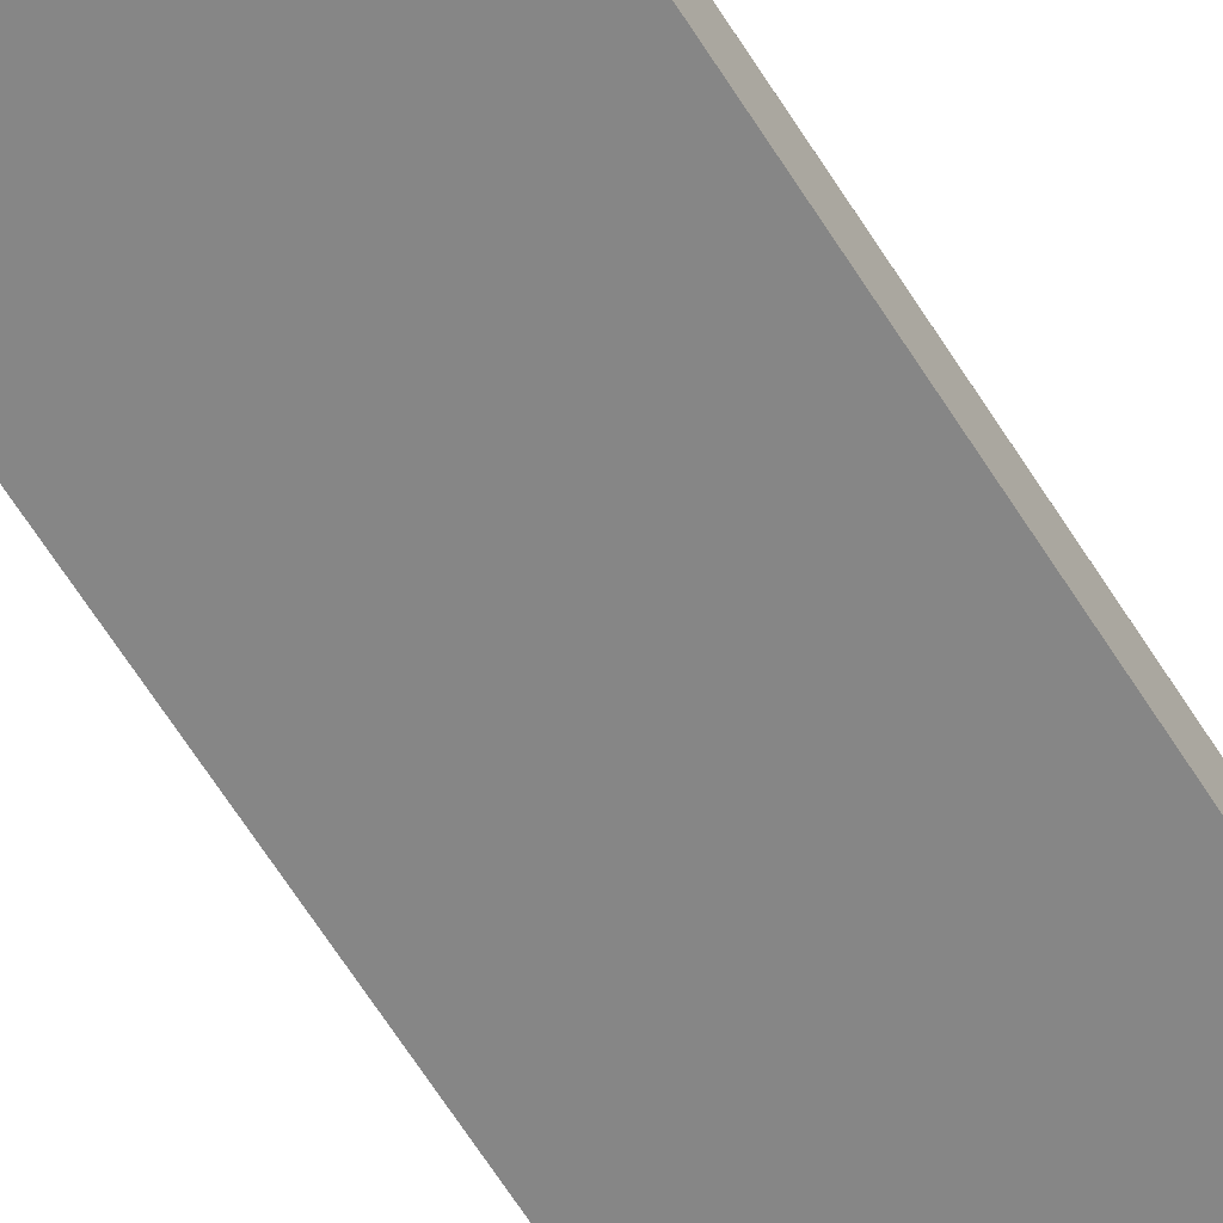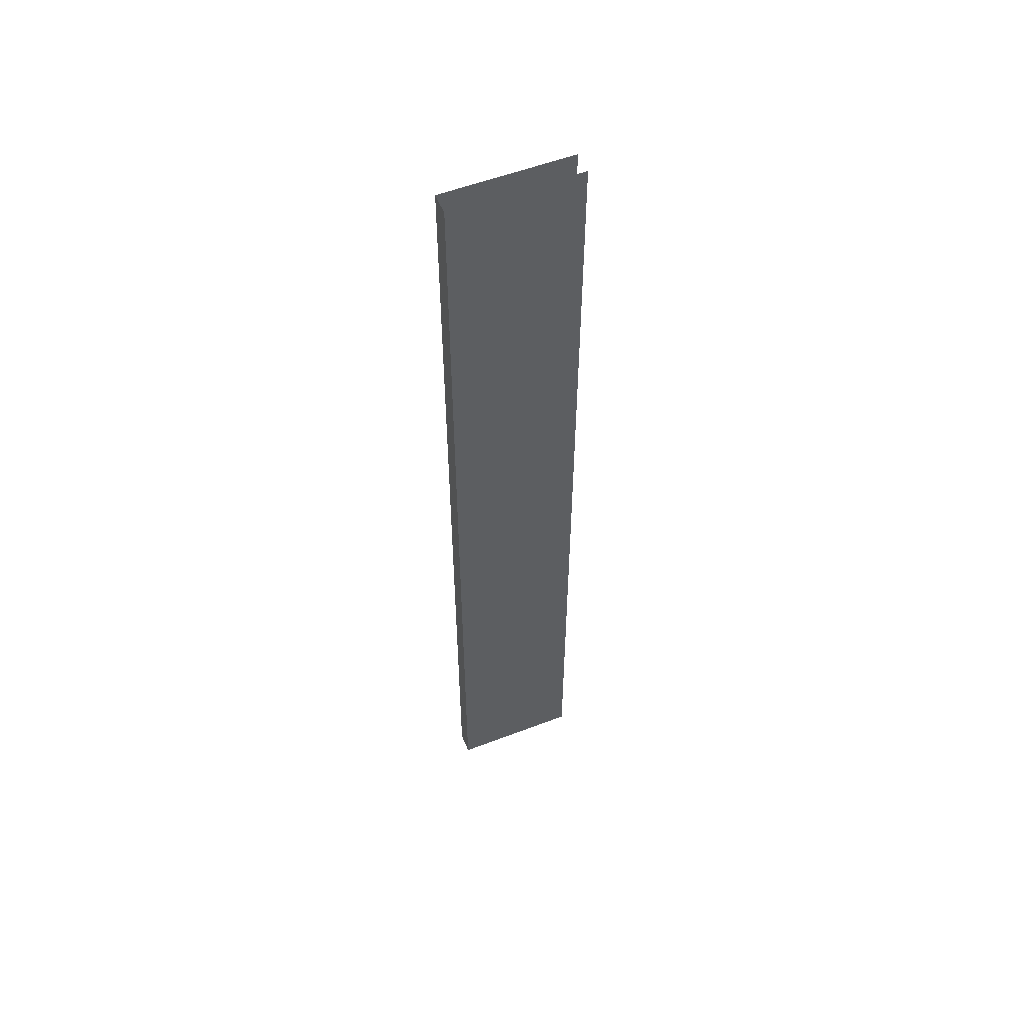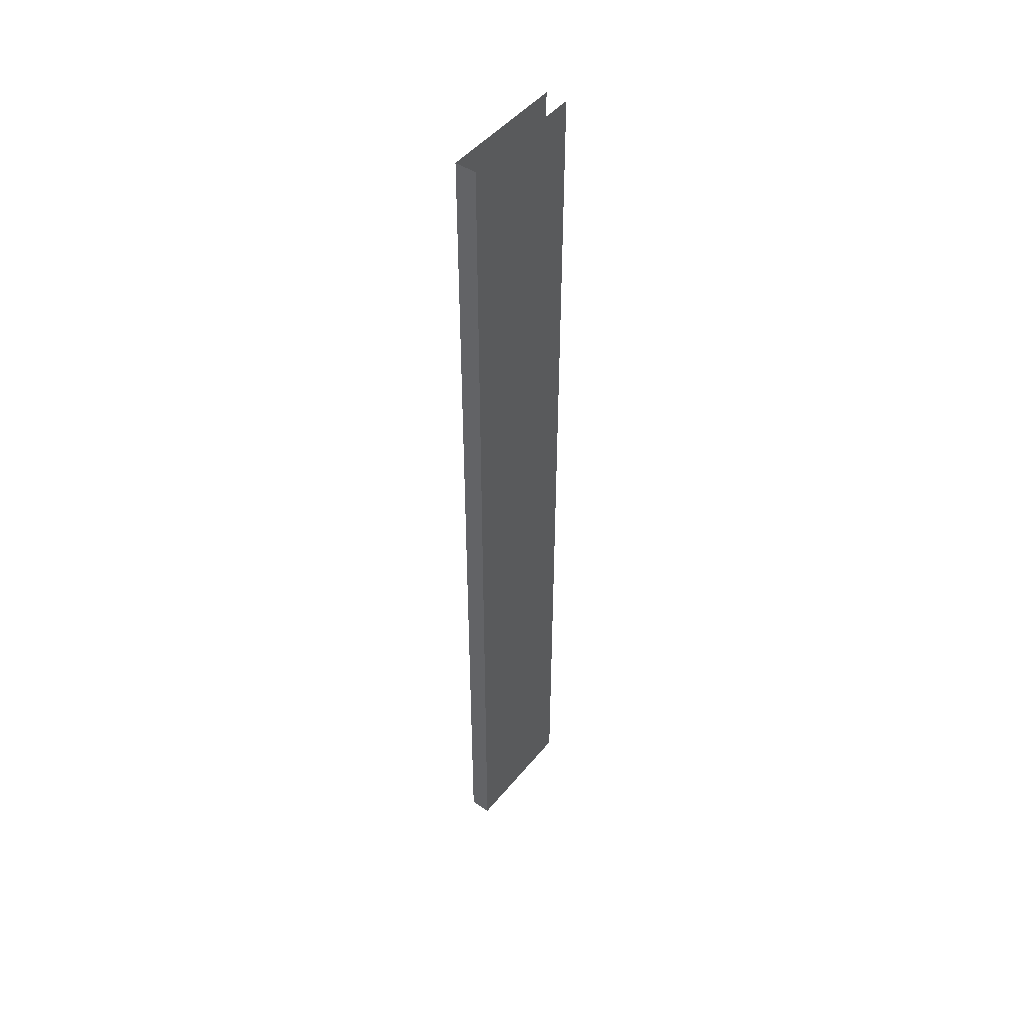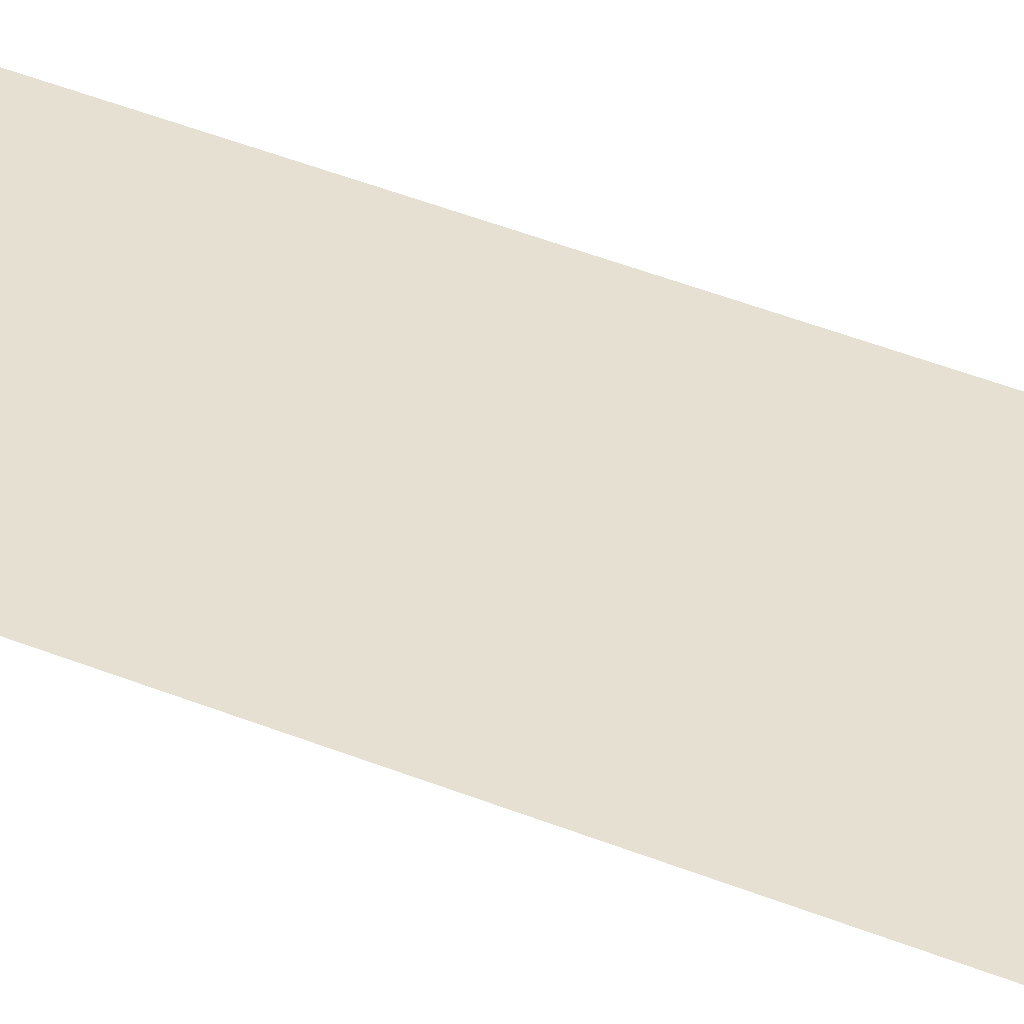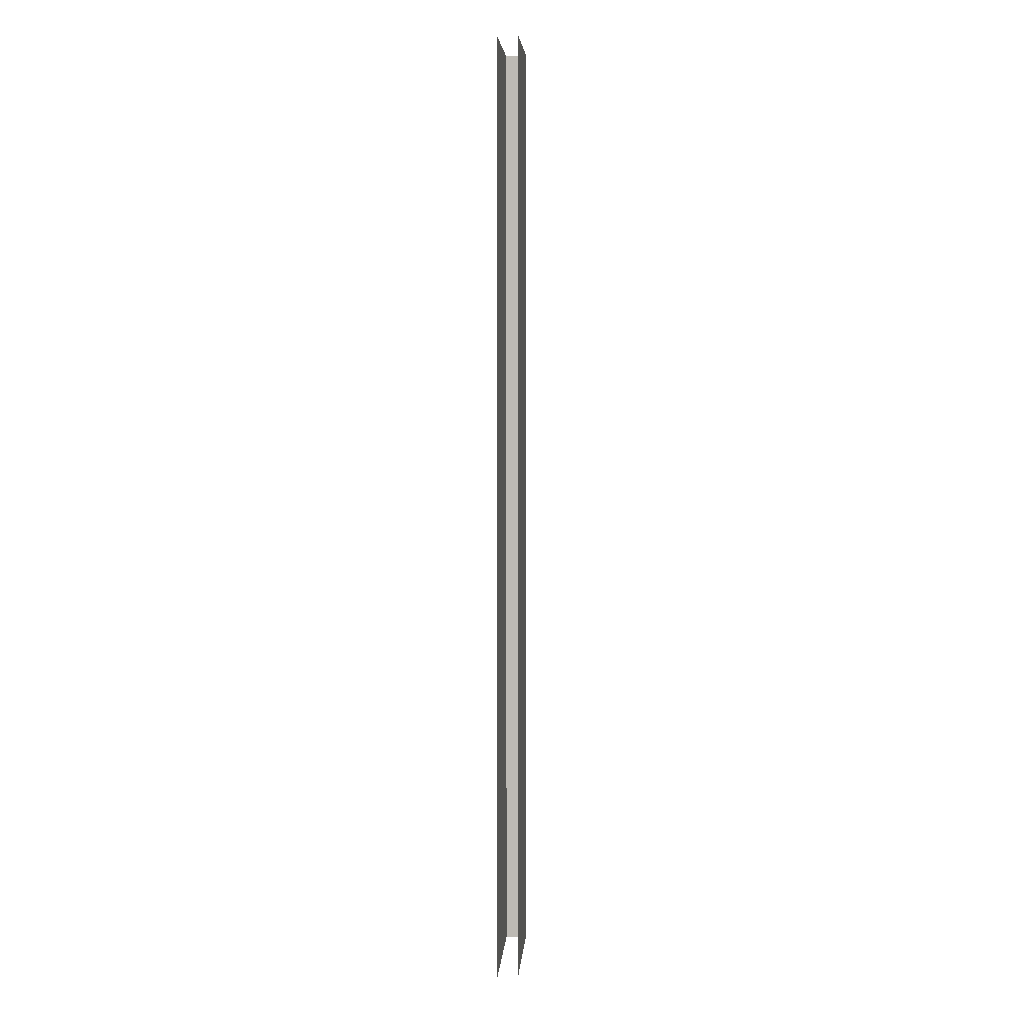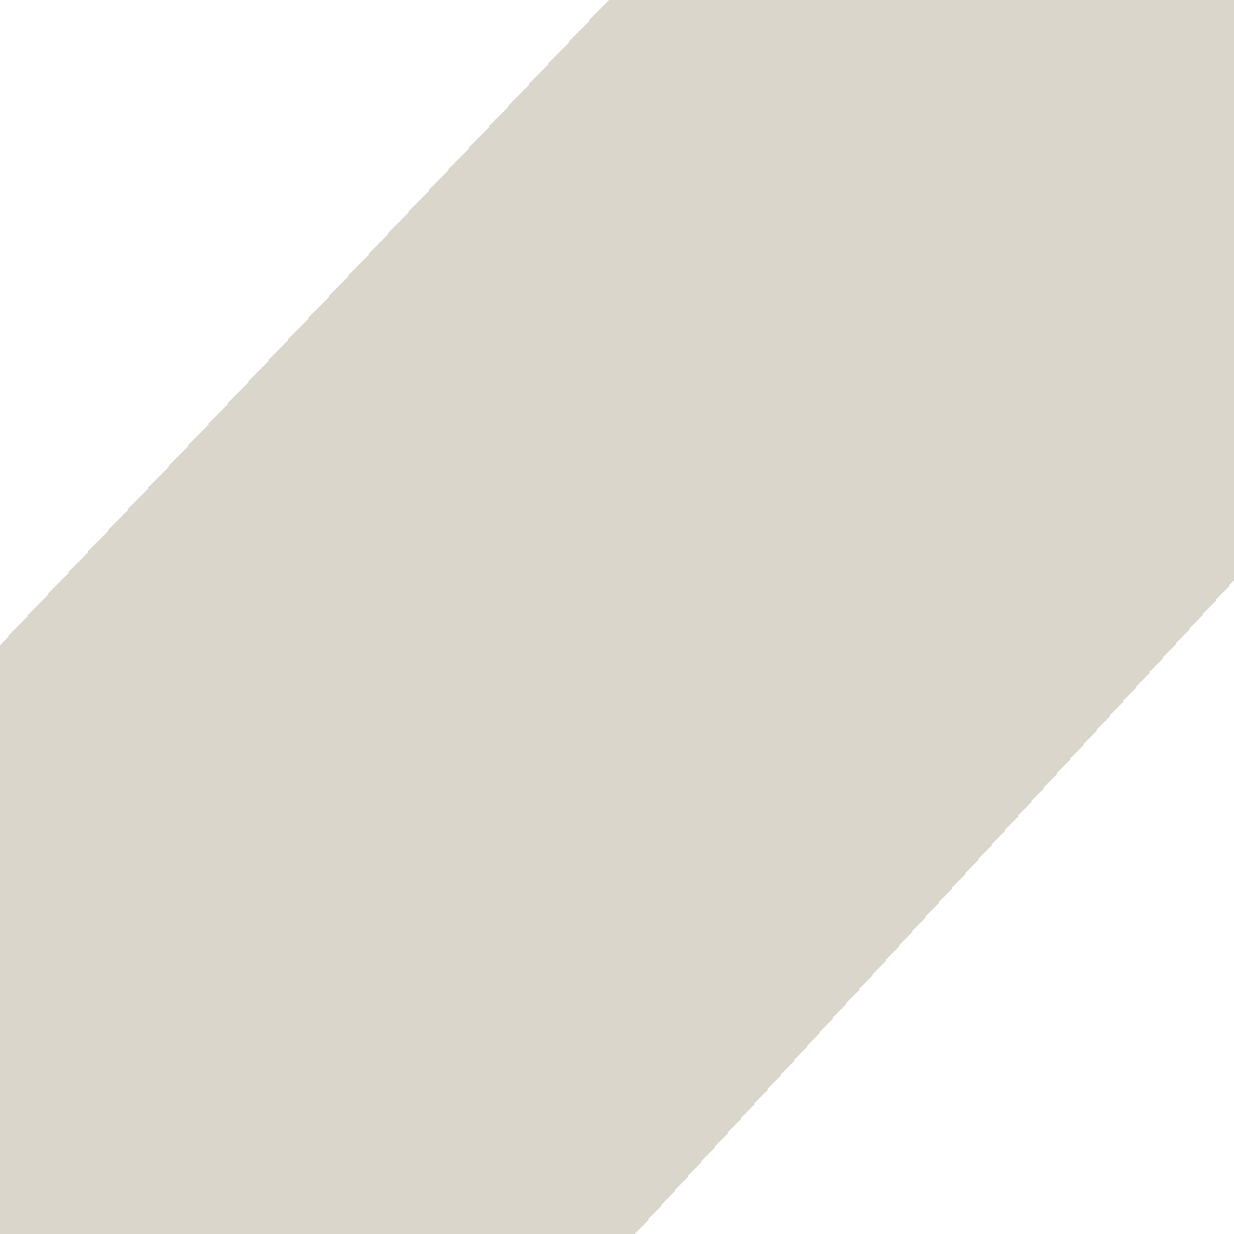
<metadata>
{"format":"obj","ext":"obj","renderer":"f3d","projection":"perspective","resolution":1024,"background":"white","views":[{"elev":-62.2,"azim":31.6,"up":"+Y"},{"elev":55.4,"azim":158.1,"up":"+Z"},{"elev":47.5,"azim":127.2,"up":"+Z"},{"elev":37.6,"azim":-61.7,"up":"+Y"},{"elev":5.2,"azim":-85.9,"up":"+Z"},{"elev":74.1,"azim":-138.2,"up":"+Y"}]}
</metadata>
<code>
o B_6_1/B_6/mesh15/mesh15-geometry#mesh15-geometry
v -0.303 0.7208 0.4877
v -0.4366 0.7208 -0.5146
v -0.4366 0.7208 0.4877
v -0.303 0.7208 -0.5146
v -0.303 0.6985 -0.5146
v -0.303 0.6985 0.4877
v -0.4366 0.6985 -0.5146
v -0.4366 0.6985 0.4877
f 1 2 3
f 2 1 4
f 1 5 4
f 5 1 6
f 6 7 5
f 7 6 8
f 3 2 1
f 4 1 2
f 4 5 1
f 6 1 5
f 5 7 6
f 8 6 7

</code>
